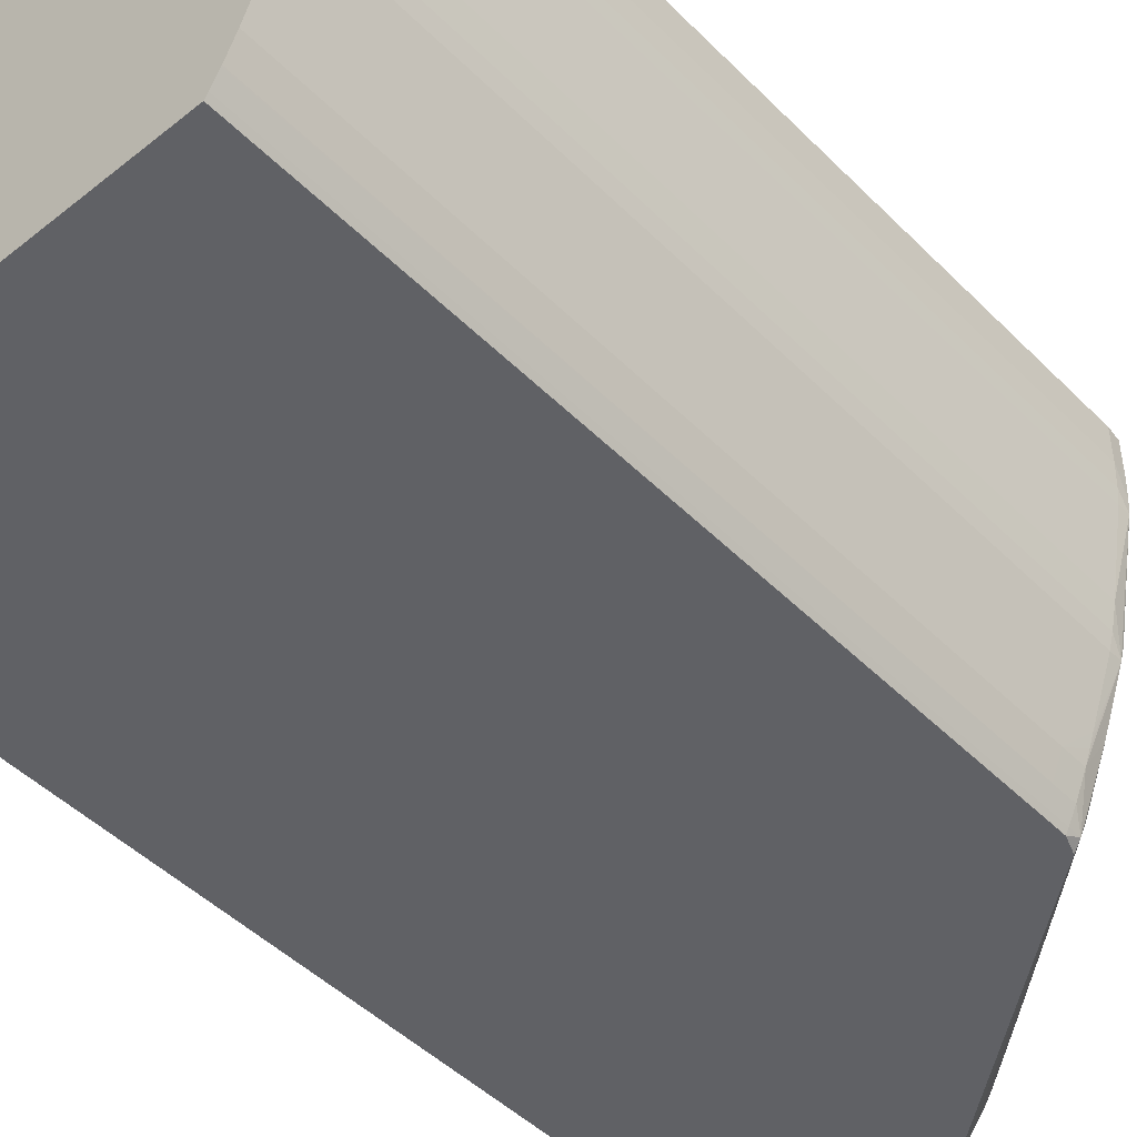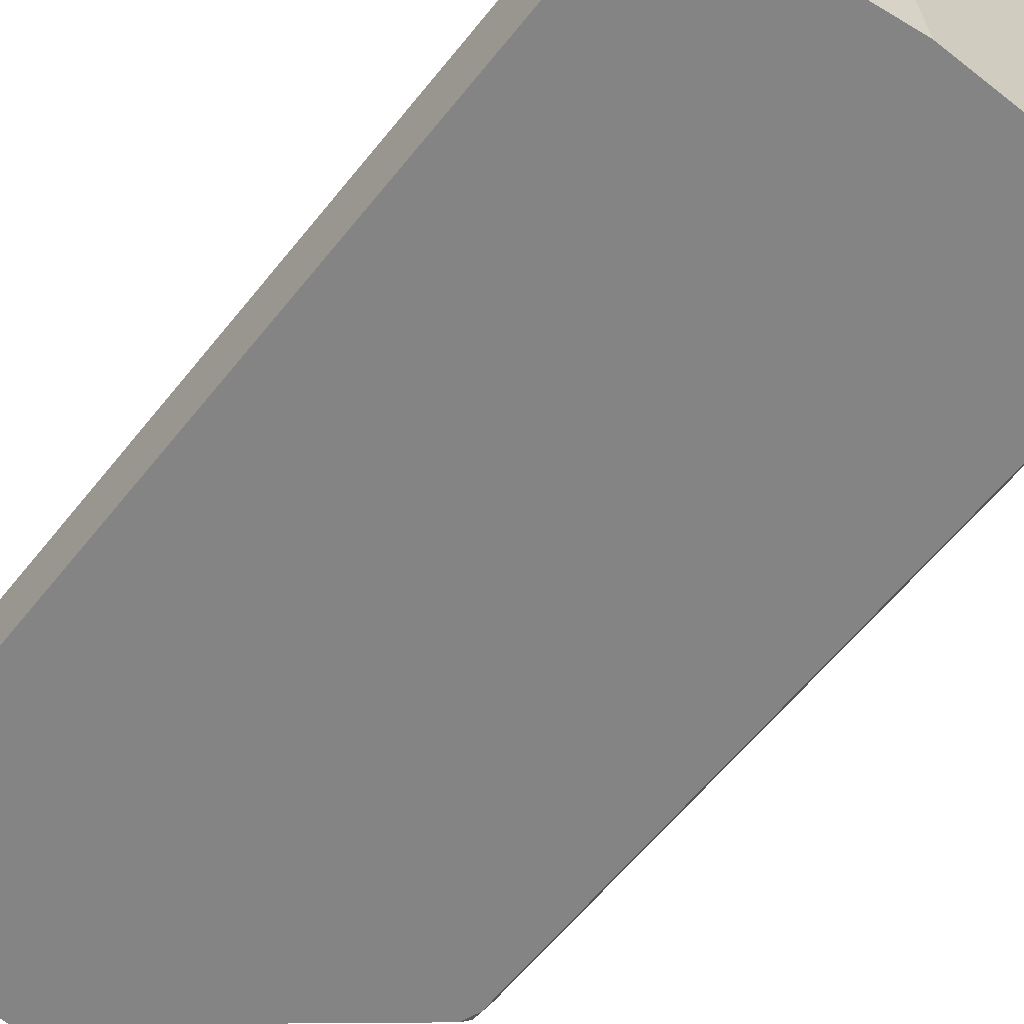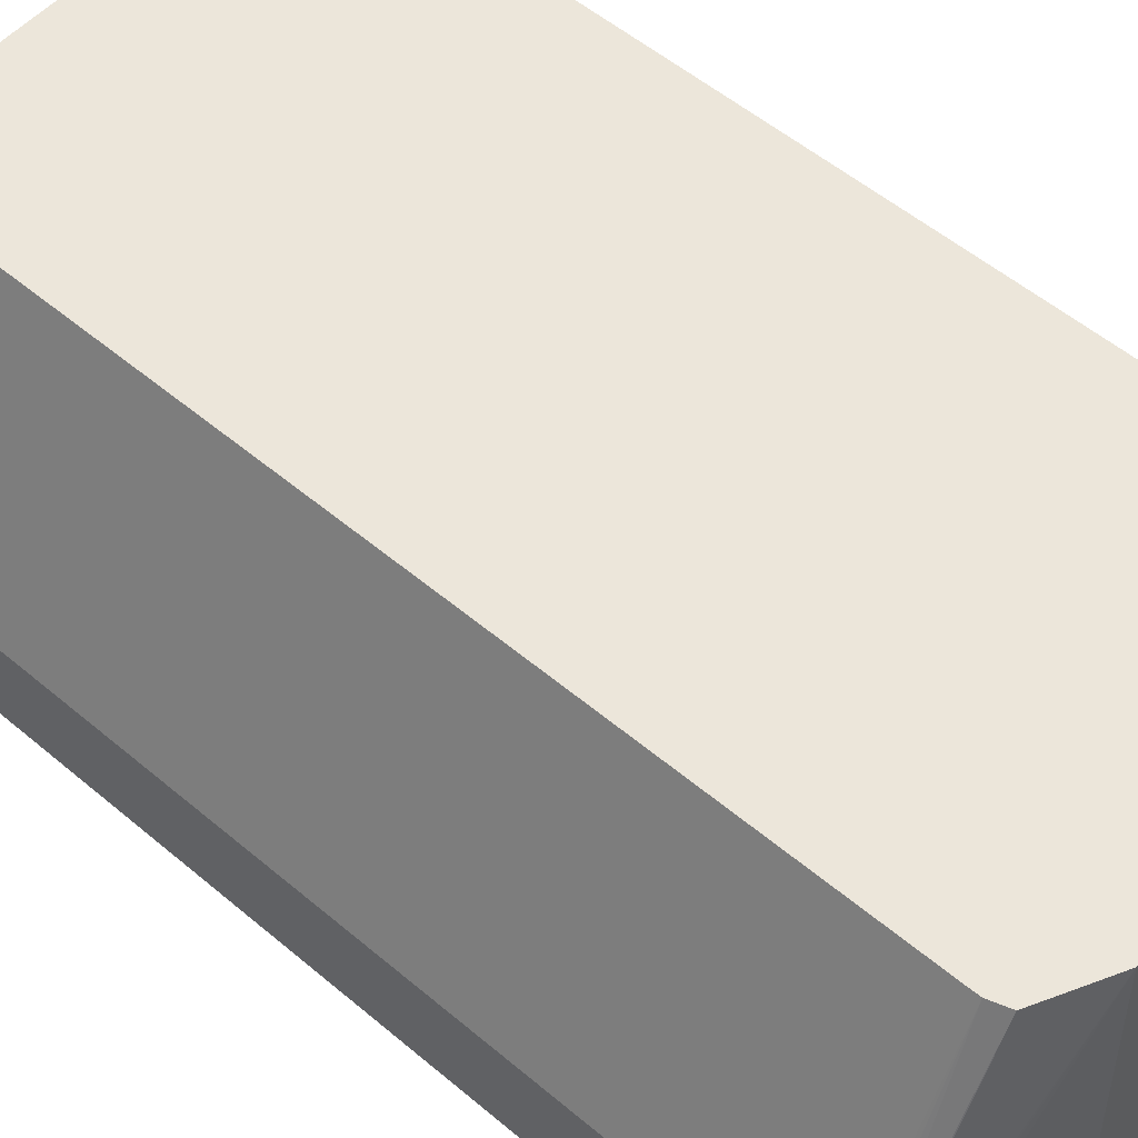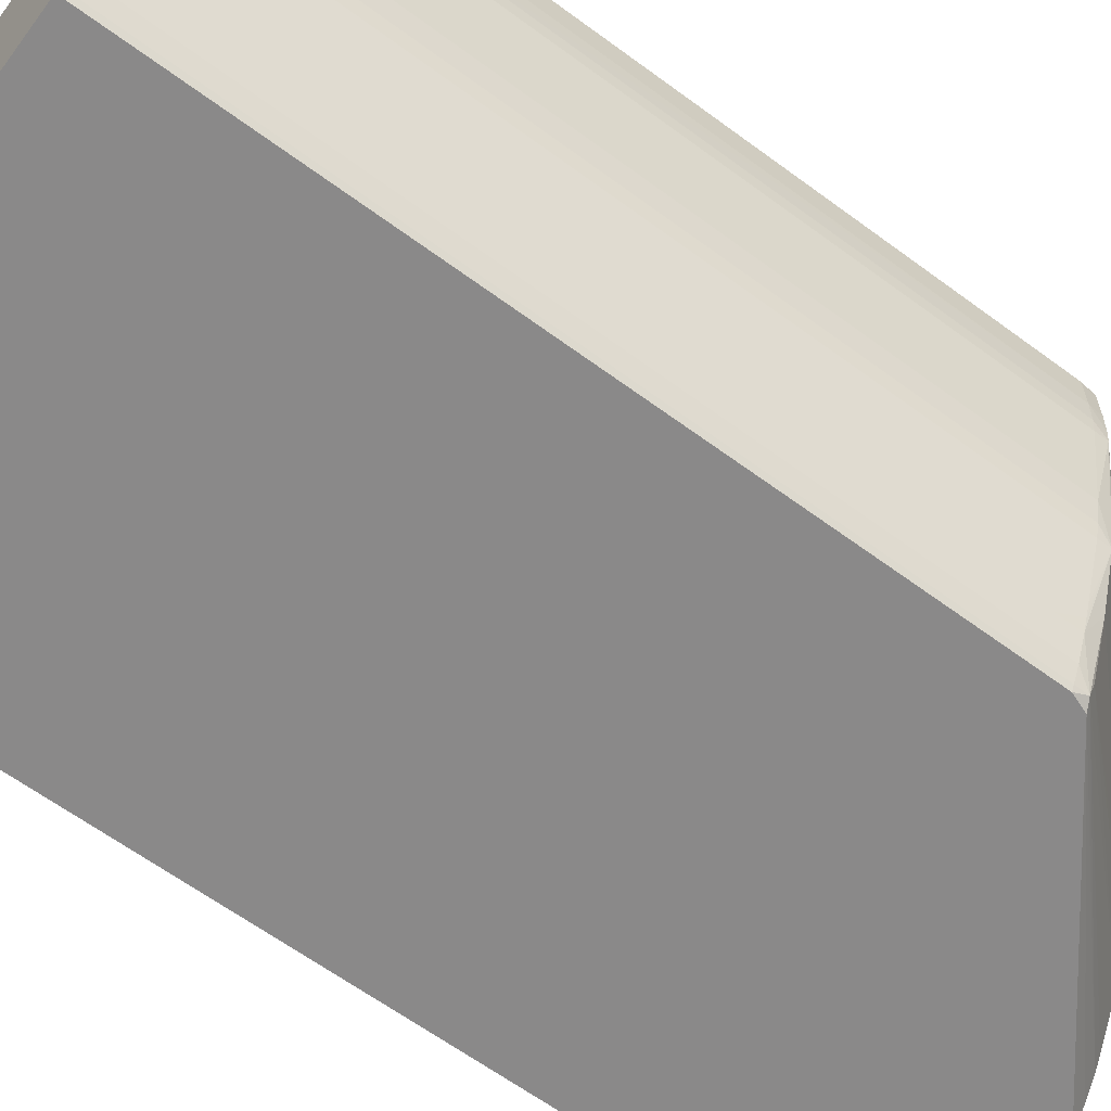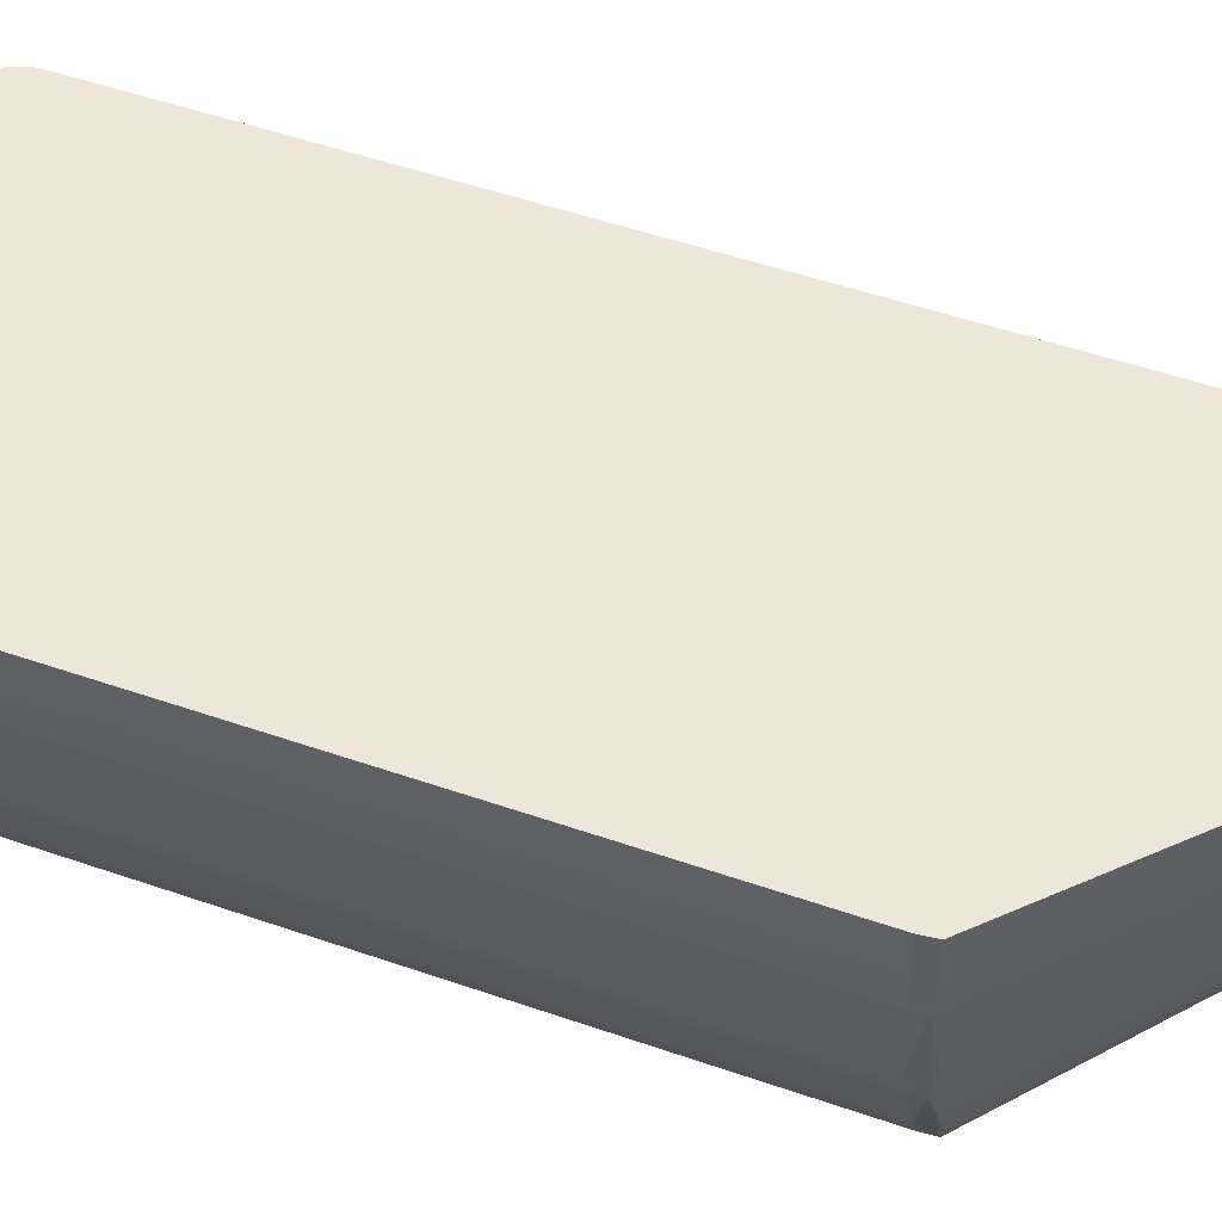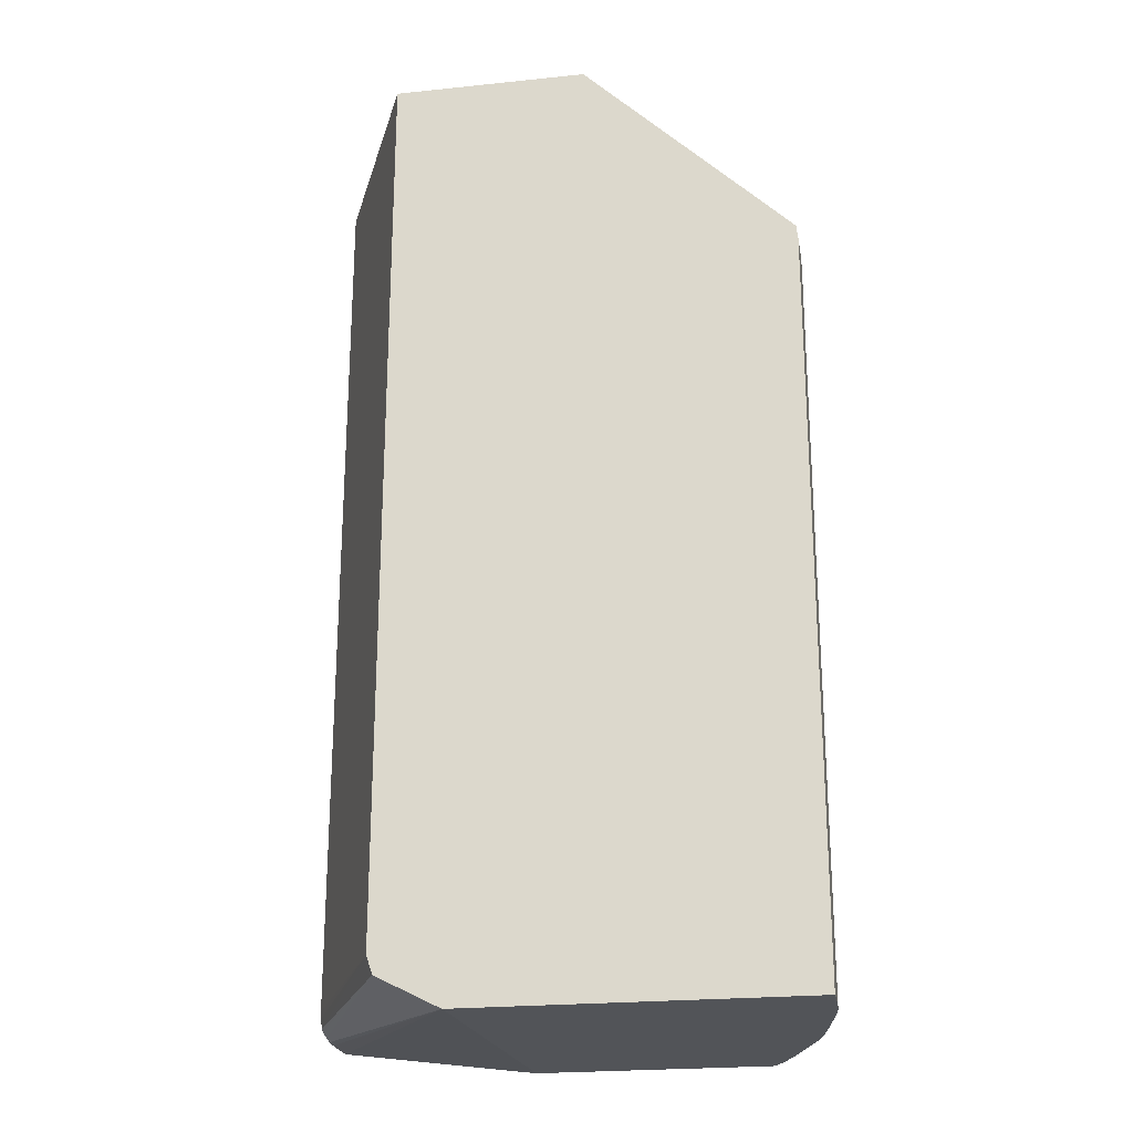
<metadata>
{"format":"obj","ext":"obj","renderer":"f3d","projection":"perspective","resolution":1024,"background":"white","views":[{"elev":-47.2,"azim":41.9,"up":"+Z"},{"elev":-61.5,"azim":-38.6,"up":"+Z"},{"elev":54.5,"azim":-48.3,"up":"+Z"},{"elev":-63.3,"azim":53.3,"up":"+Z"},{"elev":52.2,"azim":110.5,"up":"+Z"},{"elev":-23.0,"azim":10.0,"up":"+Y"}]}
</metadata>
<code>
o socket10mm_collision_geom_26
v -0.05301 0.01017 -0.03719
v -0.05033 0.009829 -0.03719
v -0.05062 0.009829 -0.03277
v -0.05301 0.01018 -0.03659
v -0.05301 0.02276 -0.03719
v -0.0471 0.009829 -0.03719
v -0.04604 0.009829 -0.03277
v -0.05147 0.01026 -0.03277
v -0.05301 0.01018 -0.03638
v -0.05301 0.02276 -0.03592
v -0.05053 0.02276 -0.03719
v -0.04706 0.009829 -0.03712
v -0.0471 0.0198 -0.03719
v -0.04604 0.009829 -0.03327
v -0.04604 0.0198 -0.03277
v -0.05301 0.01029 -0.036
v -0.05301 0.01026 -0.03606
v -0.05301 0.01021 -0.03625
v -0.05155 0.01051 -0.03277
v -0.05156 0.02276 -0.03277
v -0.05301 0.01084 -0.03592
v -0.05042 0.02276 -0.03706
v -0.04718 0.02004 -0.03719
v -0.04695 0.009829 -0.03692
v -0.04706 0.0198 -0.03712
v -0.04707 0.01998 -0.03711
v -0.04605 0.009829 -0.03359
v -0.04604 0.0198 -0.03327
v -0.04606 0.02 -0.03277
v -0.05301 0.01041 -0.03594
v -0.05156 0.01067 -0.03277
v -0.05301 0.01051 -0.03592
v -0.0489 0.02276 -0.03277
v -0.05156 0.01084 -0.03277
v -0.05031 0.02276 -0.03692
v -0.05011 0.02276 -0.03668
v -0.04695 0.009829 -0.03691
v -0.04695 0.01947 -0.03692
v -0.04695 0.0198 -0.03692
v -0.05001 0.02276 -0.03651
v -0.04999 0.02276 -0.03649
v -0.04984 0.02276 -0.03622
v -0.04967 0.02276 -0.03592
v -0.04967 0.02276 -0.03592
v -0.04702 0.02003 -0.03692
v -0.04671 0.02001 -0.0362
v -0.04681 0.0198 -0.03659
v -0.04605 0.009829 -0.0336
v -0.04605 0.0198 -0.0336
v -0.04607 0.01999 -0.0336
v -0.04606 0.02 -0.03327
v -0.0489 0.02276 -0.03293
v -0.04681 0.009829 -0.03659
v -0.04681 0.01947 -0.03659
v -0.04949 0.02276 -0.03556
v -0.04942 0.02276 -0.03538
v -0.04641 0.01998 -0.03545
v -0.04936 0.02276 -0.03524
v -0.04925 0.02276 -0.03493
v -0.04675 0.0198 -0.03642
v -0.04607 0.009829 -0.03381
v -0.04607 0.0198 -0.03381
v -0.04608 0.01997 -0.03379
v -0.04894 0.02276 -0.0336
v -0.04891 0.02276 -0.03327
v -0.04668 0.009829 -0.03624
v -0.04669 0.0198 -0.03625
v -0.04638 0.02001 -0.03526
v -0.04627 0.0198 -0.03493
v -0.04634 0.0198 -0.03526
v -0.0464 0.0198 -0.03546
v -0.04913 0.02276 -0.03458
v -0.04616 0.009829 -0.03426
v -0.04616 0.01947 -0.03426
v -0.04634 0.02005 -0.03493
v -0.049 0.02276 -0.03395
v -0.0464 0.009829 -0.03546
v -0.04913 0.02276 -0.03457
v -0.04913 0.02276 -0.03456
v -0.04908 0.02276 -0.03436
v -0.04627 0.009829 -0.03493
v -0.04634 0.009829 -0.03526
v -0.04906 0.02276 -0.03426
f 1 2 3
f 1 3 4
f 1 4 9
f 1 9 18
f 1 18 17
f 1 17 16
f 1 16 30
f 1 30 32
f 1 32 21
f 1 21 10
f 1 10 5
f 1 5 11
f 1 11 23
f 1 23 13
f 1 13 6
f 1 6 2
f 2 6 12
f 2 12 24
f 2 24 37
f 2 37 53
f 2 53 66
f 2 66 77
f 2 77 82
f 2 82 81
f 2 81 73
f 2 73 61
f 2 61 48
f 2 48 27
f 2 27 14
f 2 14 7
f 2 7 3
f 3 7 15
f 3 15 29
f 3 29 33
f 3 33 20
f 3 20 34
f 3 34 31
f 3 31 19
f 3 19 8
f 3 8 9
f 3 9 4
f 5 10 20
f 5 20 33
f 5 33 52
f 5 52 65
f 5 65 64
f 5 64 76
f 5 76 83
f 5 83 80
f 5 80 79
f 5 79 78
f 5 78 72
f 5 72 59
f 5 59 58
f 5 58 56
f 5 56 55
f 5 55 44
f 5 44 43
f 5 43 42
f 5 42 41
f 5 41 40
f 5 40 36
f 5 36 35
f 5 35 22
f 5 22 11
f 6 13 25
f 6 25 12
f 7 14 28
f 7 28 15
f 8 16 17
f 8 17 18
f 8 18 9
f 8 19 16
f 10 21 34
f 10 34 20
f 11 22 23
f 12 25 38
f 12 38 24
f 13 23 26
f 13 26 25
f 14 27 28
f 15 28 51
f 15 51 29
f 16 19 30
f 19 31 32
f 19 32 30
f 21 32 34
f 22 35 23
f 23 35 36
f 23 36 26
f 24 38 37
f 25 26 39
f 25 39 38
f 26 36 40
f 26 40 41
f 26 41 42
f 26 42 43
f 26 43 44
f 26 44 45
f 26 45 46
f 26 46 47
f 26 47 39
f 27 48 49
f 27 49 28
f 28 49 50
f 28 50 51
f 29 51 52
f 29 52 33
f 31 34 32
f 37 38 54
f 37 54 53
f 38 39 54
f 39 47 54
f 44 55 45
f 45 55 56
f 45 56 46
f 46 57 47
f 46 56 58
f 46 58 59
f 46 59 57
f 47 60 54
f 47 57 60
f 48 61 62
f 48 62 49
f 49 62 63
f 49 63 50
f 50 63 64
f 50 64 65
f 50 65 51
f 51 65 52
f 53 54 66
f 54 60 67
f 54 67 66
f 57 68 63
f 57 63 69
f 57 69 70
f 57 70 71
f 57 71 67
f 57 67 60
f 57 59 72
f 57 72 68
f 61 73 74
f 61 74 62
f 62 74 69
f 62 69 63
f 63 68 75
f 63 75 64
f 64 75 76
f 66 67 71
f 66 71 77
f 68 72 78
f 68 78 79
f 68 79 80
f 68 80 75
f 69 74 73
f 69 73 81
f 69 81 82
f 69 82 70
f 70 82 77
f 70 77 71
f 75 80 83
f 75 83 76

</code>
